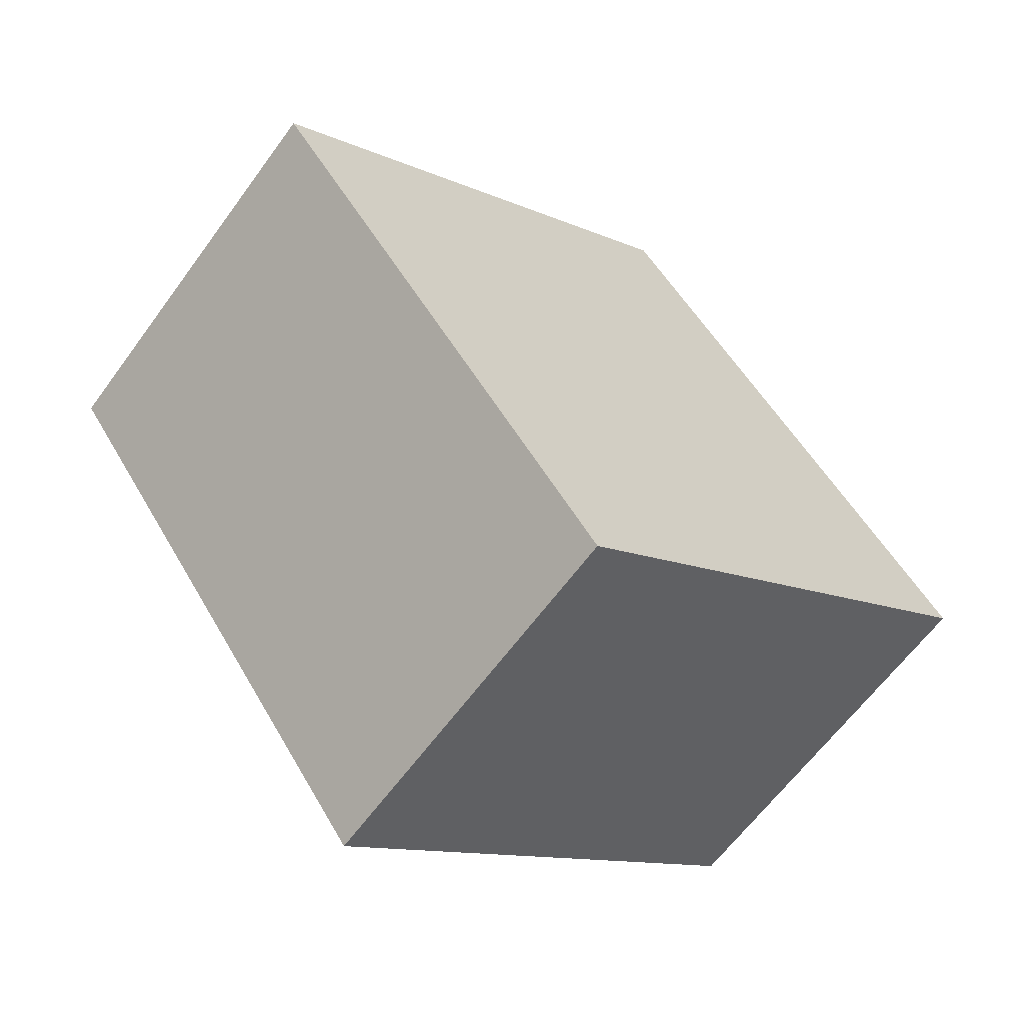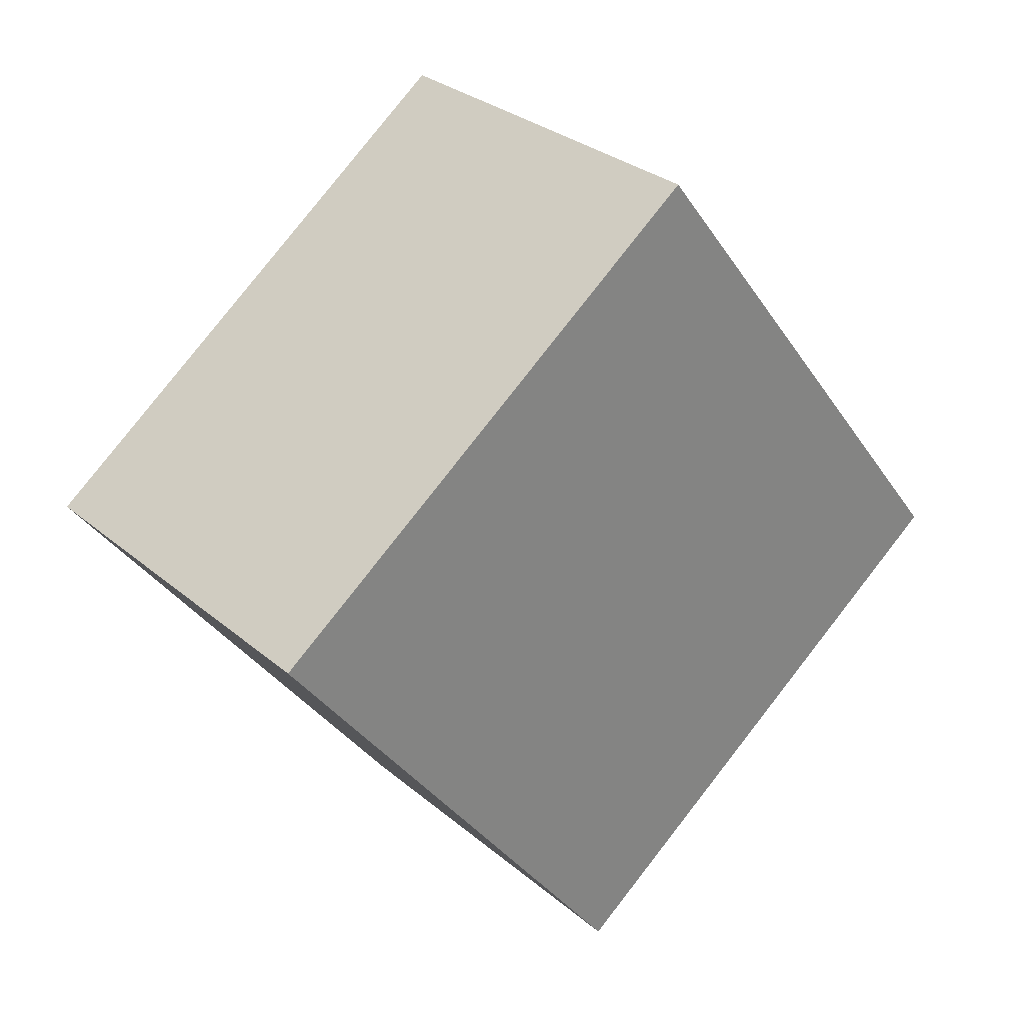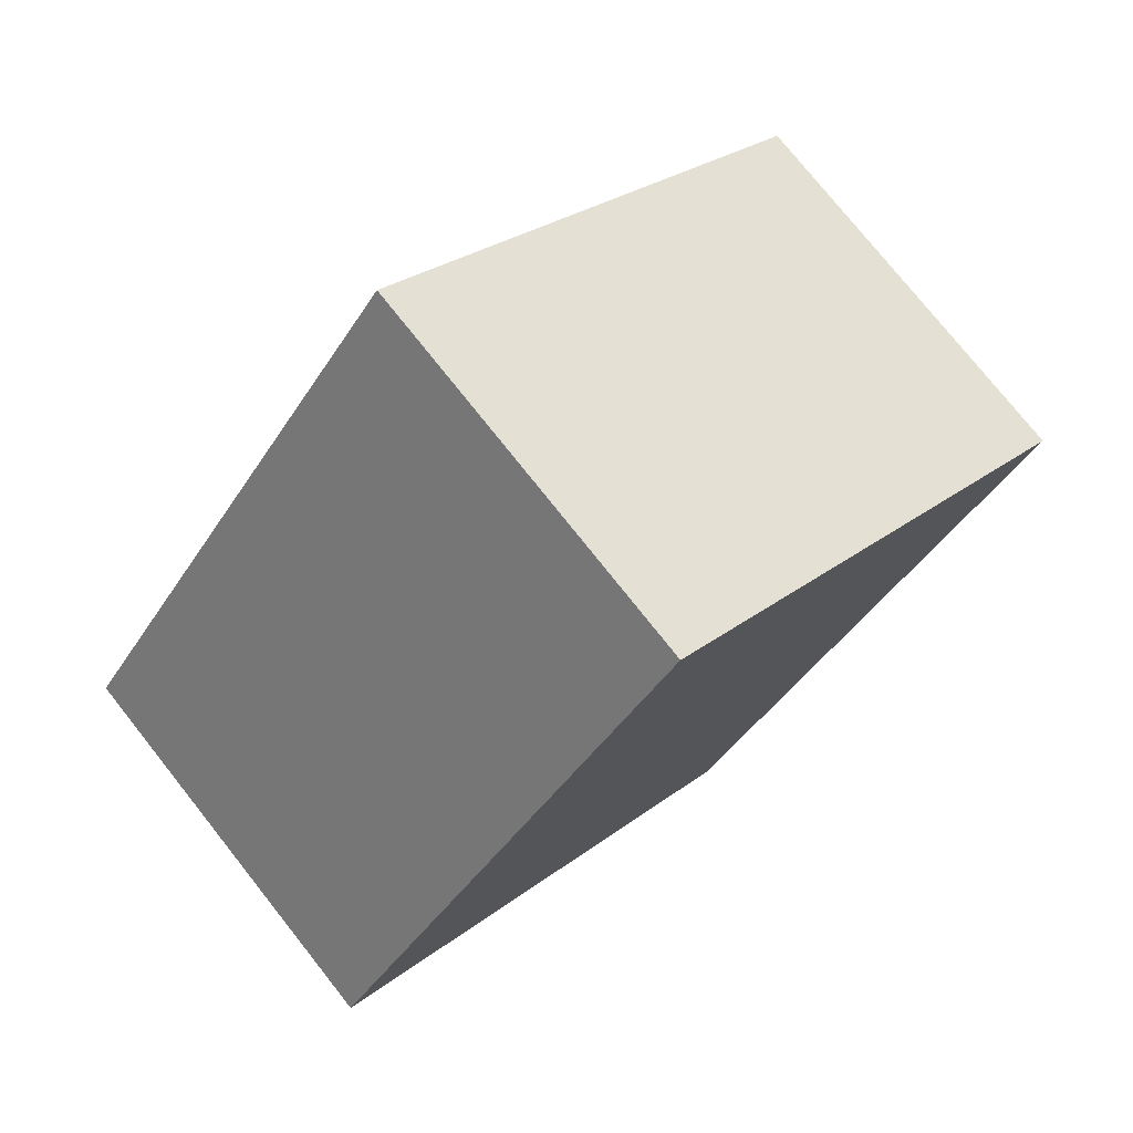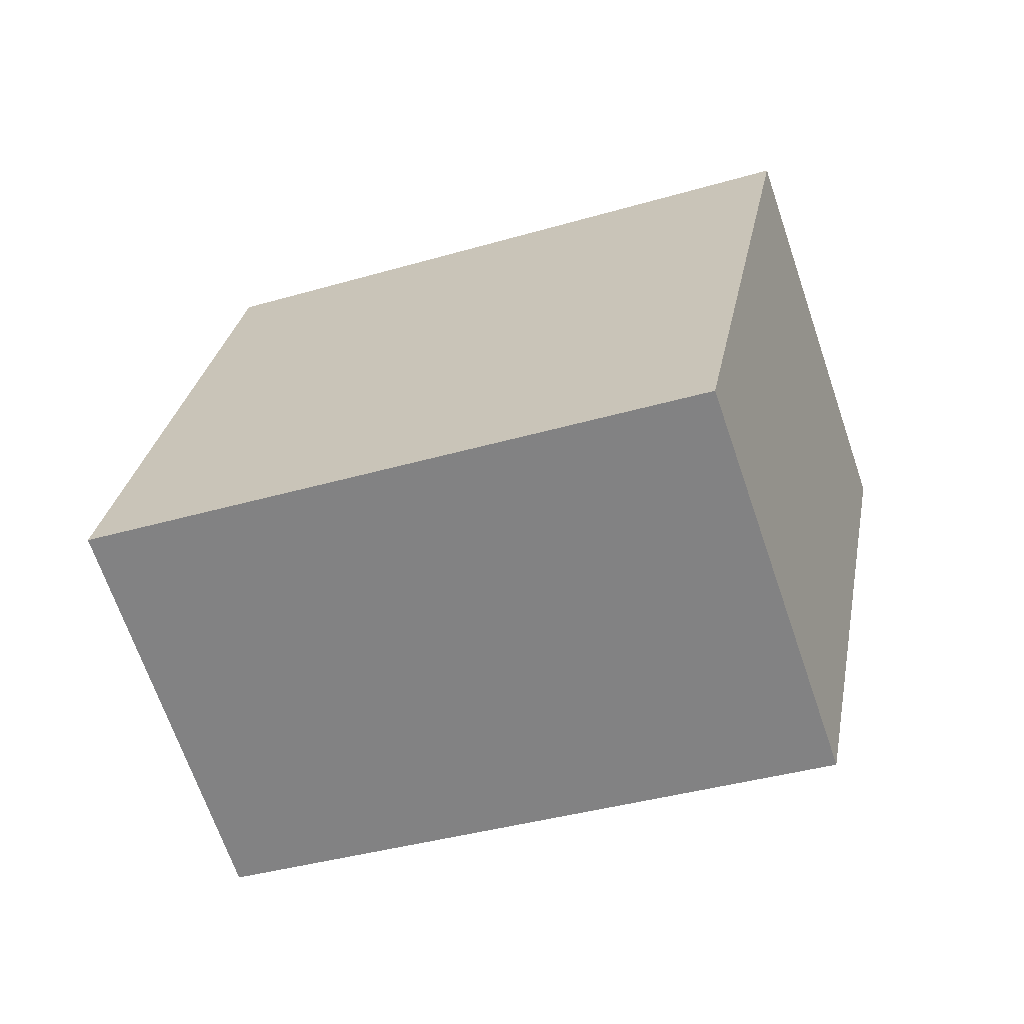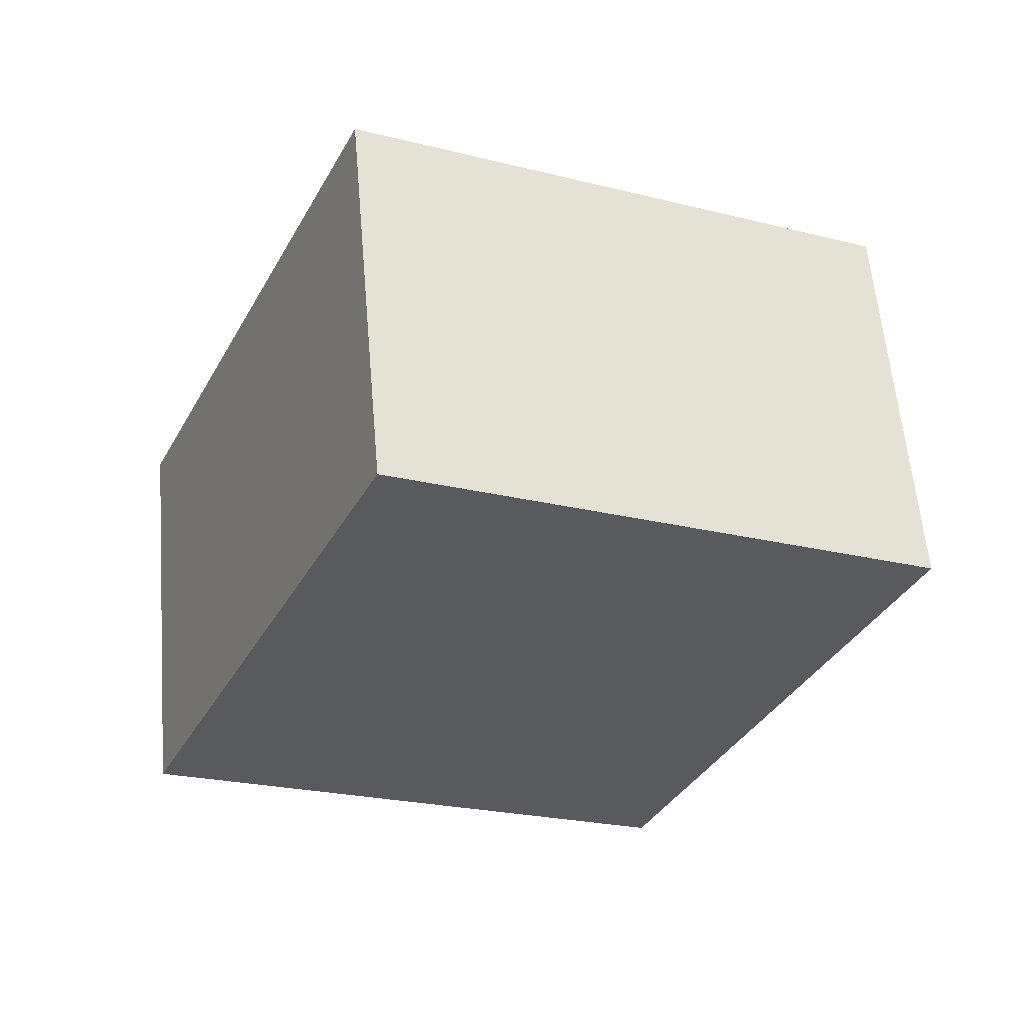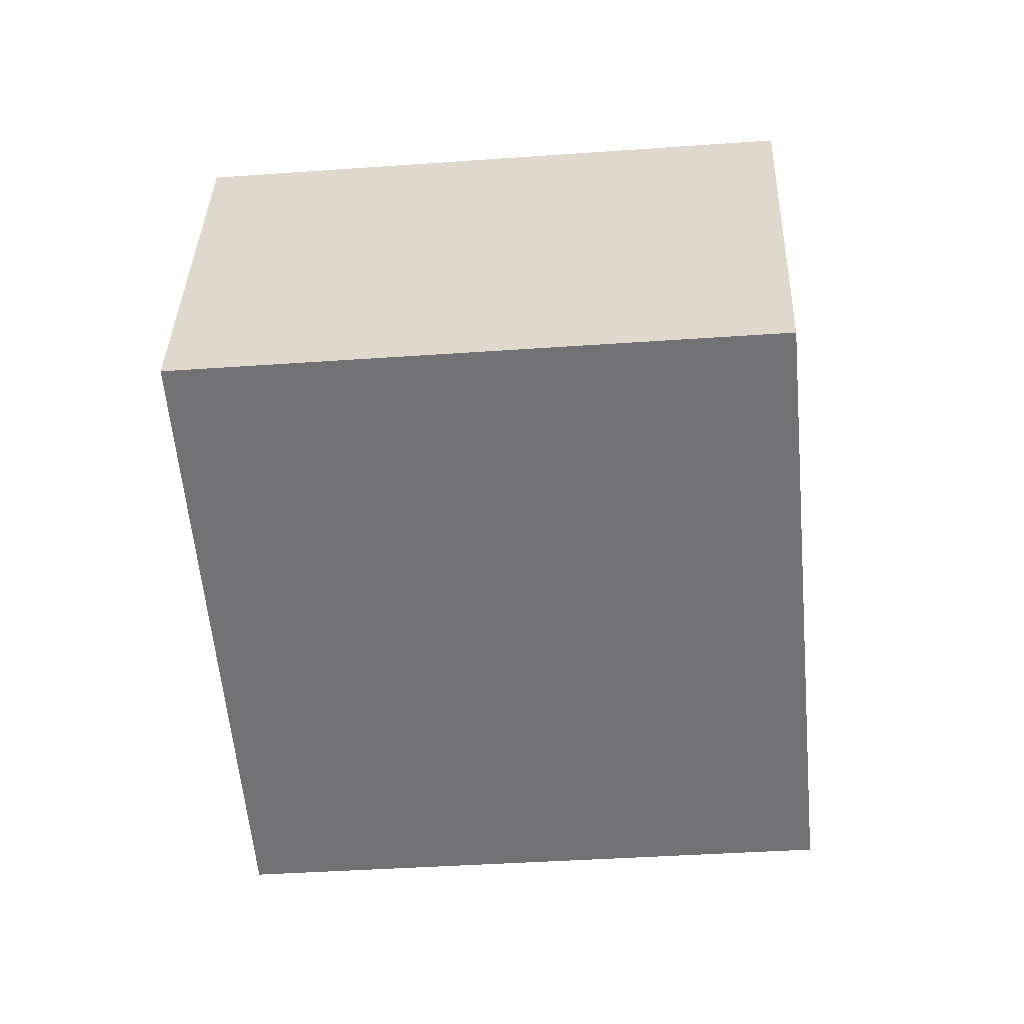
<metadata>
{"format":"obj","ext":"obj","renderer":"f3d","projection":"perspective","resolution":1024,"background":"white","views":[{"elev":-40.3,"azim":134.8,"up":"+Z"},{"elev":52.1,"azim":131.5,"up":"+Z"},{"elev":53.6,"azim":-47.9,"up":"+Z"},{"elev":27.4,"azim":121.6,"up":"+Y"},{"elev":40.9,"azim":-12.3,"up":"+Z"},{"elev":-37.0,"azim":-152.8,"up":"+Y"}]}
</metadata>
<code>
v  -2.858 -1.797 6.81
v  -6.773 1.797 -2.946
v  2.858 1.797 -6.81
v  6.773 -1.797 2.946
v  -2.005 4.901 8.936
v  7.626 4.901 5.071
v  3.711 8.495 -4.685
v  -5.92 8.495 -0.8203
g Box001
f 1 2 3
f 3 4 1
f 5 6 7
f 7 8 5
f 1 4 6
f 6 5 1
f 4 3 7
f 7 6 4
f 3 2 8
f 8 7 3
f 2 1 5
f 5 8 2

</code>
